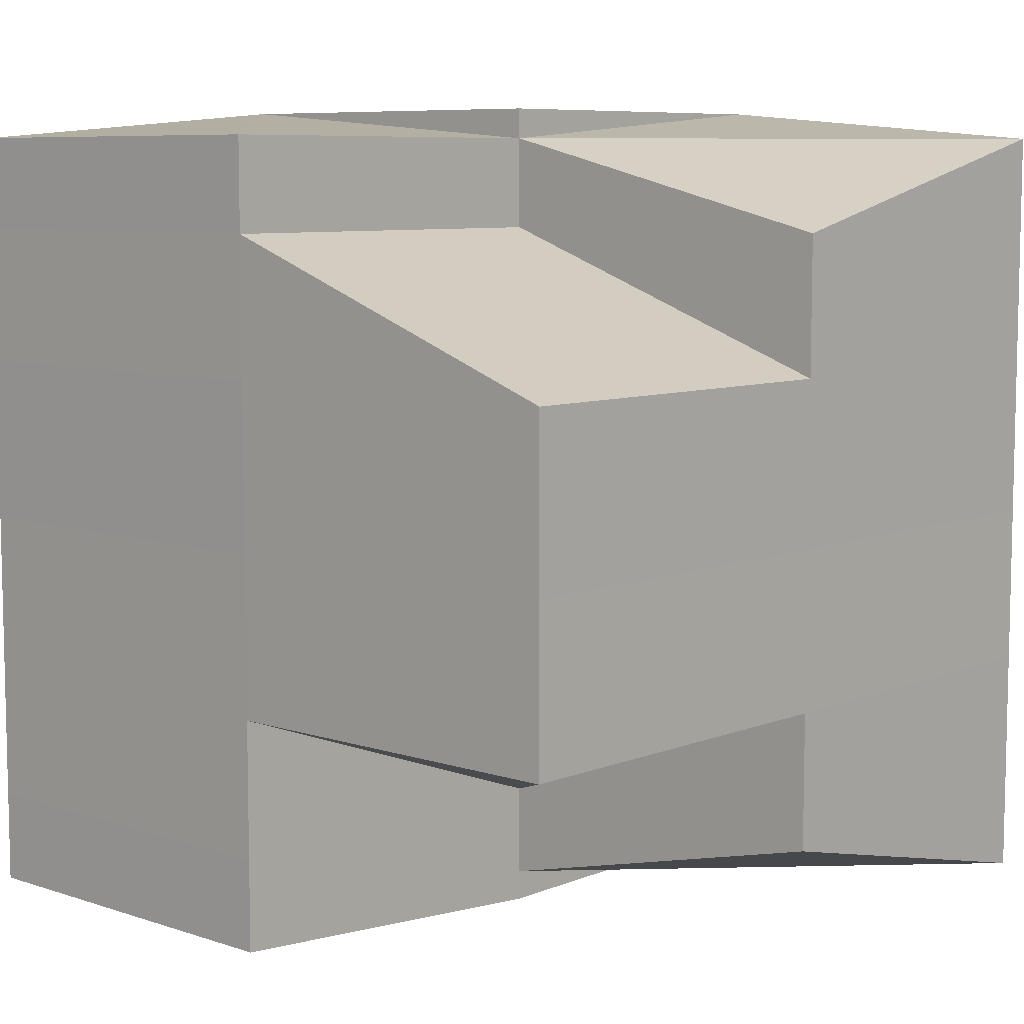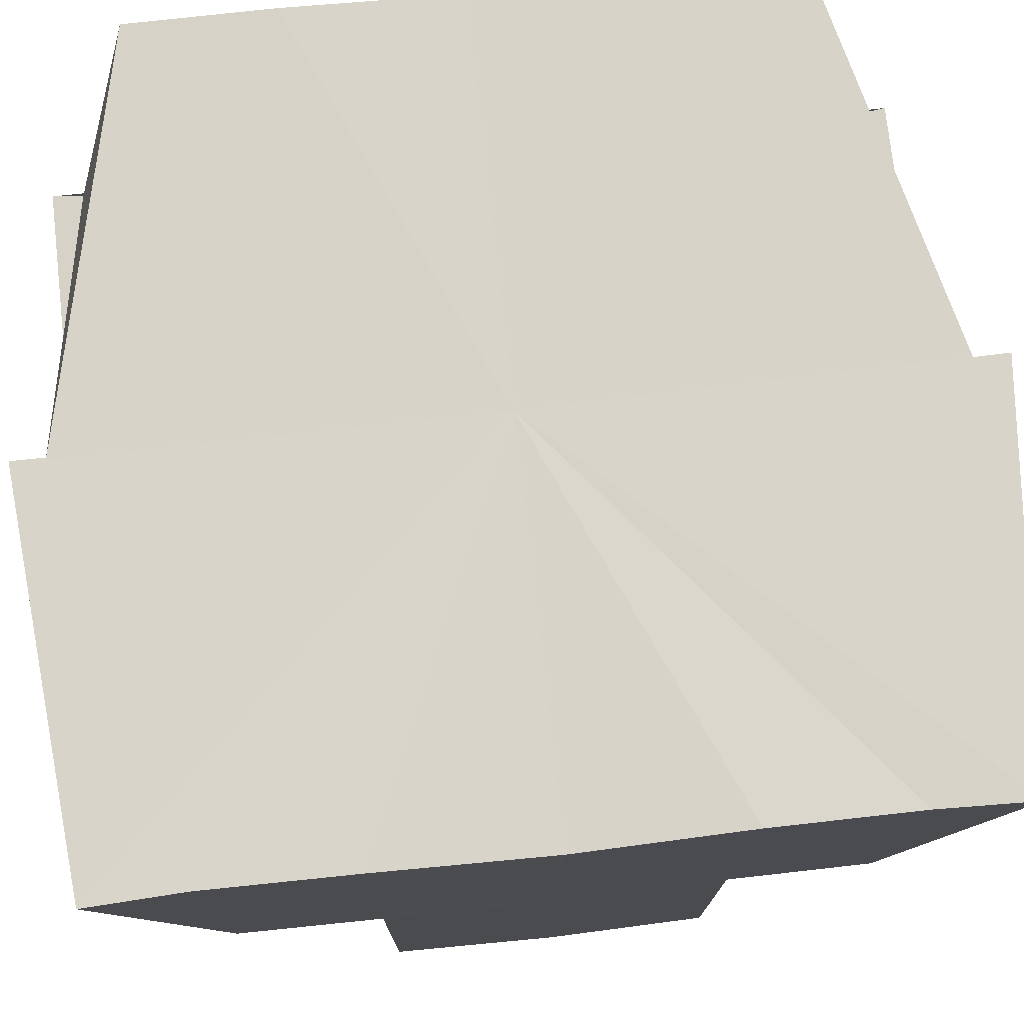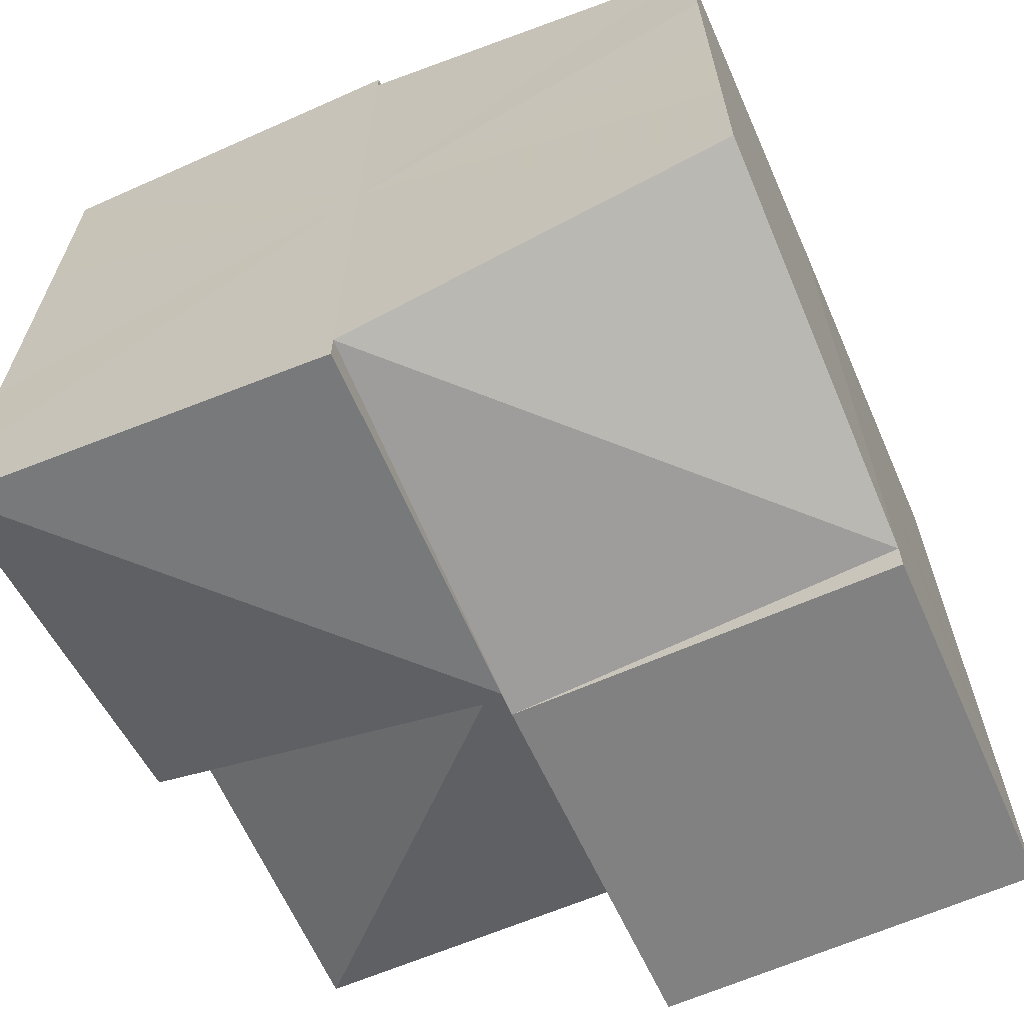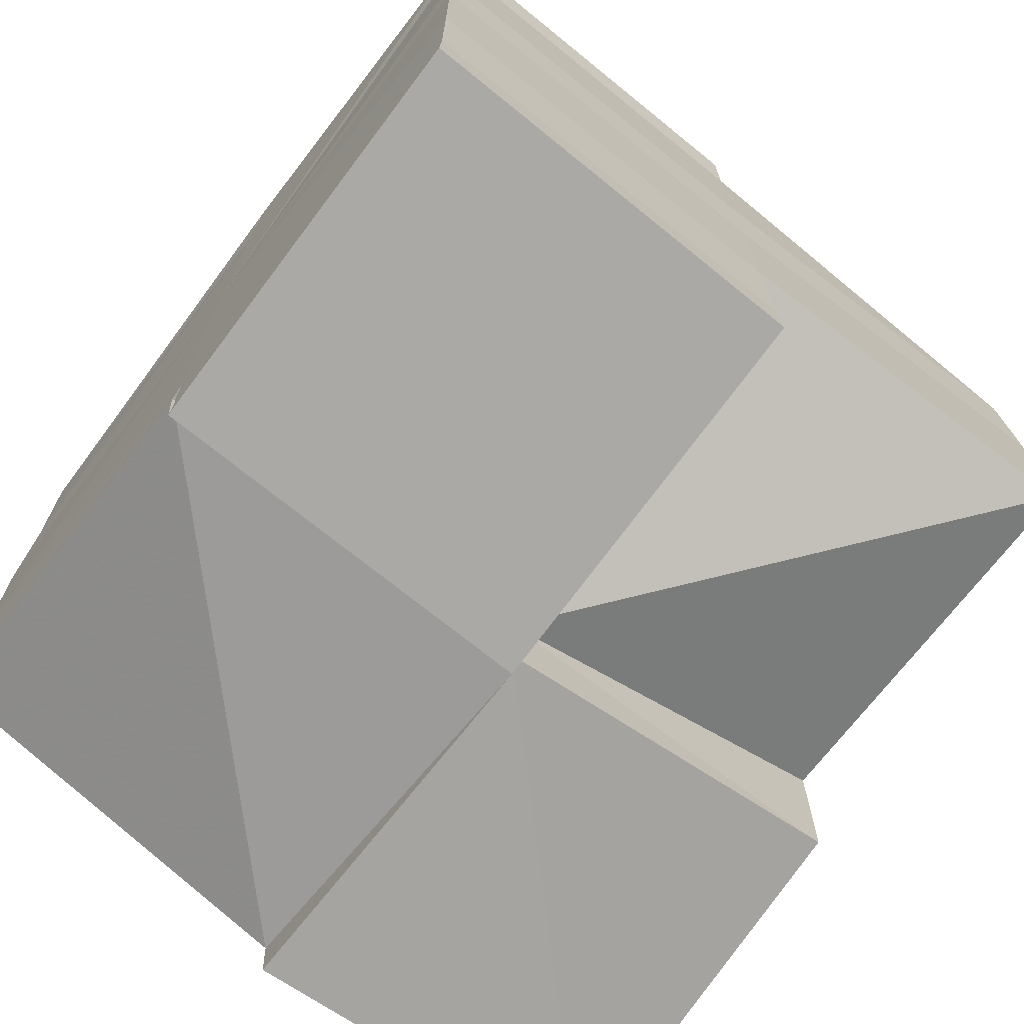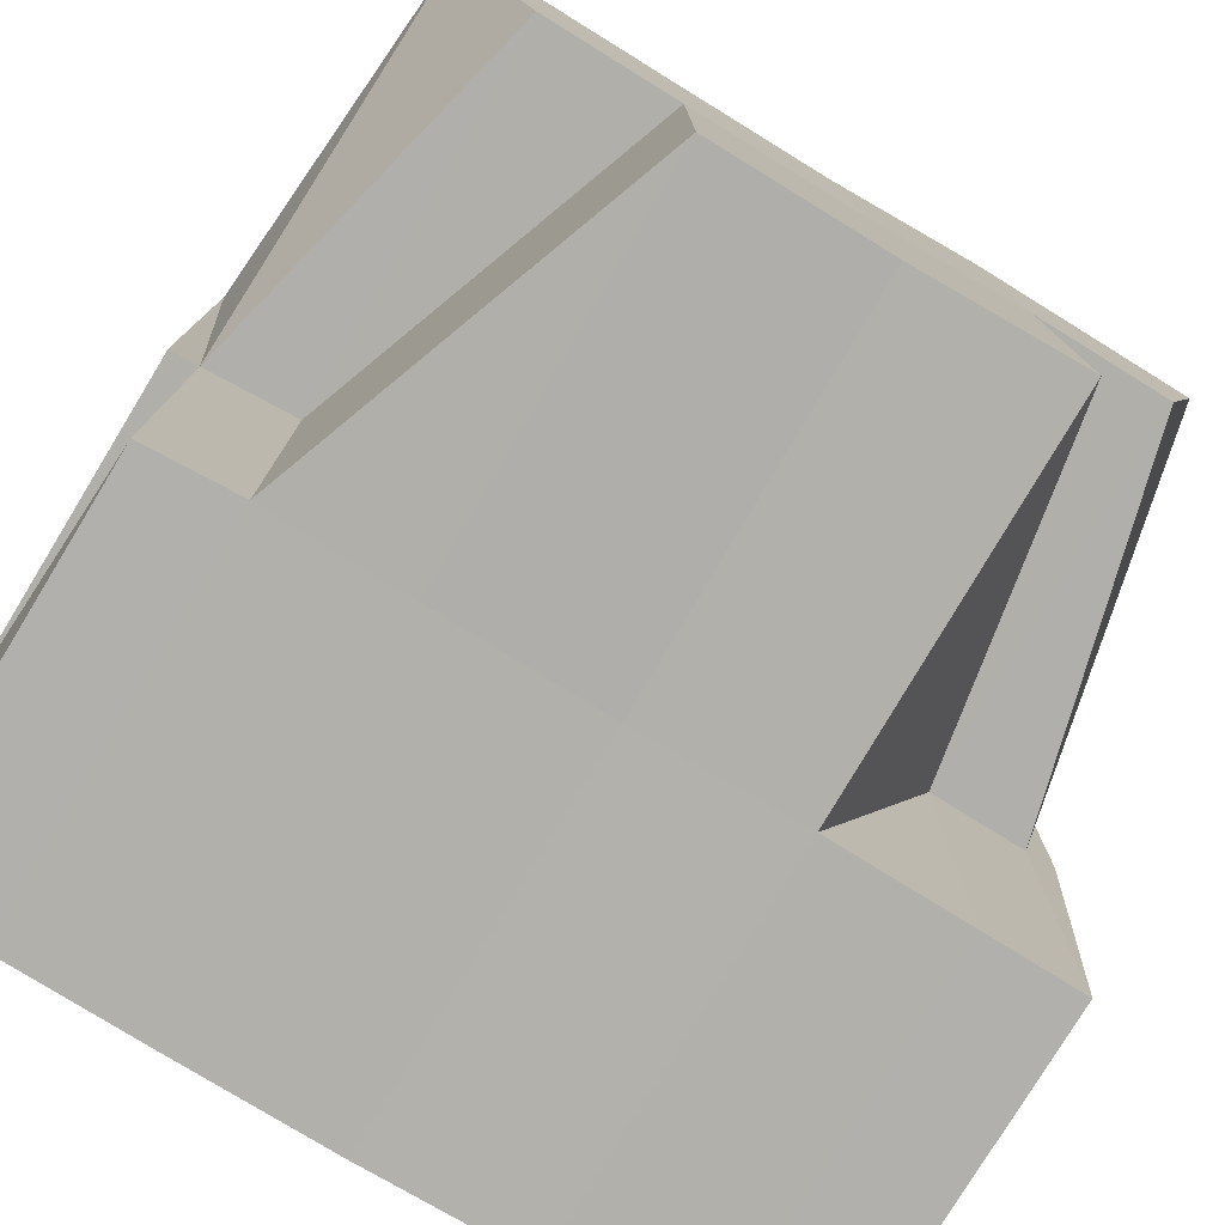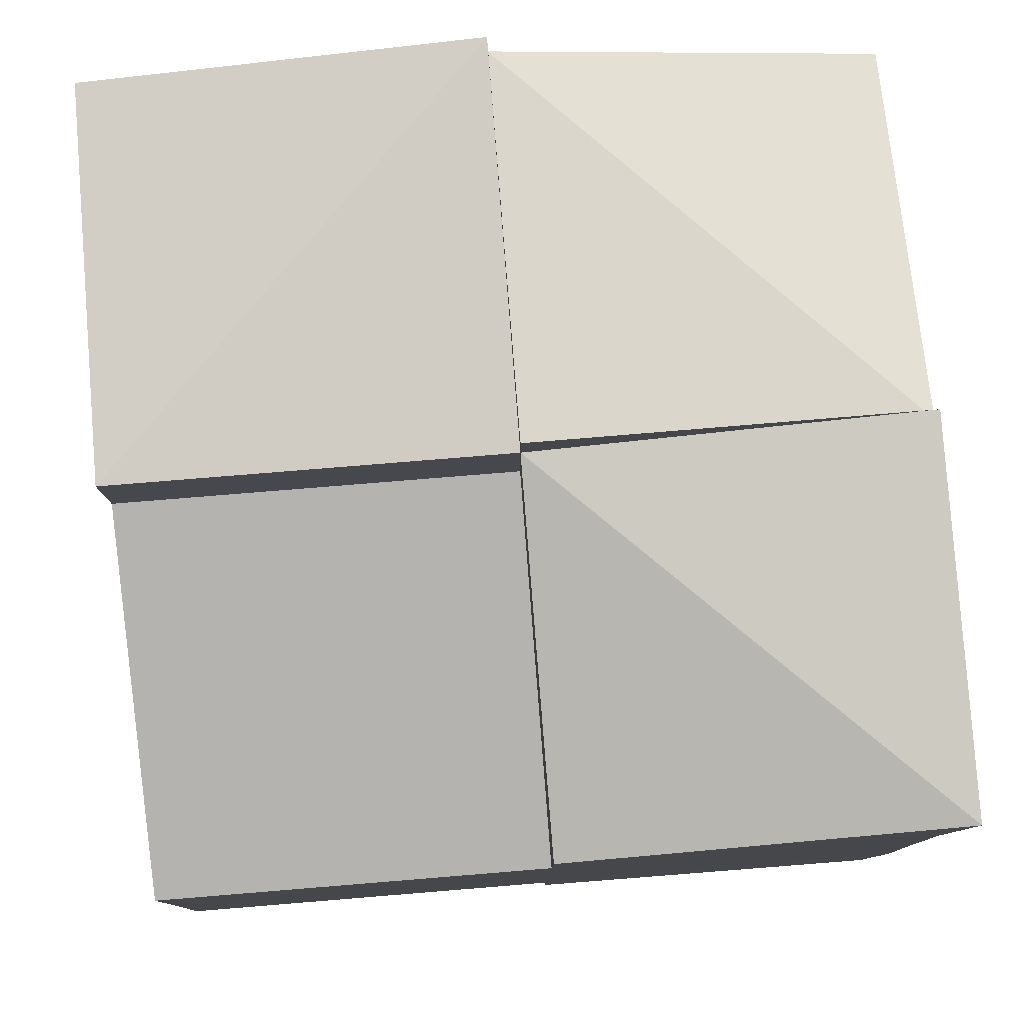
<metadata>
{"format":"obj","ext":"obj","renderer":"f3d","projection":"perspective","resolution":1024,"background":"white","views":[{"elev":7.8,"azim":42.2,"up":"+Z"},{"elev":76.2,"azim":83.7,"up":"+Y"},{"elev":-64.4,"azim":-156.5,"up":"+Z"},{"elev":-71.7,"azim":-38.0,"up":"+Z"},{"elev":-78.3,"azim":59.0,"up":"+Y"},{"elev":79.7,"azim":85.1,"up":"+Z"}]}
</metadata>
<code>
o 28464
v 2224 1872 17.28
v 2224 1872 17.28
v 2224 1872 17.29
v 2224 1872 17.28
v 2224 1872 17.28
v 2224 1872 17.28
v 2224 1872 17.28
v 2224 1872 17.28
v 2224 1872 17.28
v 2224 1872 17.28
v 2224 1872 17.28
v 2224 1872 17.28
v 2224 1872 17.28
v 2224 1872 17.27
v 2224 1872 17.28
v 2224 1872 17.28
v 2224 1872 17.27
v 2224 1872 17.27
v 2224 1872 17.28
v 2224 1872 17.27
v 2224 1872 17.27
v 2224 1872 17.28
v 2224 1872 17.27
v 2224 1872 17.27
v 2224 1872 17.27
v 2224 1872 17.27
v 2224 1872 17.28
v 2224 1872 17.28
v 2224 1872 17.28
v 2224 1872 17.28
v 2224 1872 17.27
v 2224 1872 17.28
v 2224 1872 17.28
v 2224 1872 17.28
v 2224 1872 17.28
v 2224 1872 17.28
v 2224 1872 17.28
v 2224 1872 17.29
v 2224 1872 17.29
v 2224 1872 17.29
v 2224 1872 17.29
v 2224 1872 17.29
v 2224 1872 17.28
v 2224 1872 17.28
v 2224 1872 17.28
v 2224 1872 17.29
v 2224 1872 17.29
v 2224 1872 17.29
v 2224 1872 17.29
v 2224 1872 17.29
v 2224 1872 17.29
v 2224 1872 17.29
v 2224 1872 17.29
v 2224 1872 17.29
v 2224 1872 17.29
v 2224 1872 17.29
v 2224 1872 17.29
v 2224 1872 17.29
v 2224 1872 17.29
v 2224 1872 17.29
v 2224 1872 17.28
v 2224 1872 17.29
v 2224 1872 17.28
v 2224 1872 17.29
v 2224 1872 17.29
v 2224 1872 17.29
v 2224 1872 17.29
v 2224 1872 17.29
v 2224 1872 17.29
v 2224 1872 17.29
v 2224 1872 17.29
v 2224 1872 17.28
v 2224 1872 17.28
v 2224 1872 17.28
v 2224 1872 17.28
v 2224 1872 17.27
v 2224 1872 17.28
v 2224 1872 17.27
v 2224 1872 17.28
v 2224 1872 17.28
v 2224 1872 17.29
v 2224 1872 17.29
v 2224 1872 17.29
v 2224 1872 17.3
v 2224 1872 17.29
v 2224 1872 17.3
v 2224 1872 17.29
v 2224 1872 17.29
v 2224 1872 17.29
v 2224 1872 17.29
v 2224 1872 17.29
v 2224 1872 17.29
v 2224 1872 17.29
v 2224 1872 17.29
v 2224 1872 17.29
v 2224 1872 17.29
v 2224 1872 17.3
v 2224 1872 17.29
v 2224 1872 17.29
v 2224 1872 17.29
v 2224 1872 17.28
v 2224 1872 17.28
v 2224 1872 17.28
v 2224 1872 17.29
v 2224 1872 17.29
v 2224 1872 17.29
v 2224 1872 17.29
v 2224 1872 17.29
v 2224 1872 17.3
v 2224 1872 17.29
v 2224 1872 17.3
v 2224 1872 17.27
v 2224 1872 17.27
v 2224 1872 17.27
v 2224 1872 17.27
v 2224 1872 17.27
v 2224 1872 17.27
v 2224 1872 17.27
v 2224 1872 17.27
v 2224 1872 17.27
v 2224 1872 17.28
v 2224 1872 17.28
v 2224 1872 17.28
v 2224 1872 17.28
v 2224 1872 17.29
v 2224 1872 17.29
v 2224 1872 17.29
v 2224 1872 17.3
v 2224 1872 17.3
v 2224 1872 17.29
v 2224 1872 17.29
v 2224 1872 17.3
v 2224 1872 17.3
v 2224 1872 17.3
v 2224 1872 17.27
v 2224 1872 17.27
v 2224 1872 17.27
v 2224 1872 17.27
v 2224 1872 17.27
v 2224 1872 17.27
v 2224 1872 17.27
v 2224 1872 17.27
v 2224 1872 17.28
v 2224 1872 17.28
v 2224 1872 17.28
f 1 2 3
f 4 5 1
f 5 2 6
f 5 7 2
f 8 9 7
f 10 7 11
f 10 12 13
f 14 8 15
f 16 15 4
f 17 15 16
f 18 19 10
f 20 21 18
f 21 22 19
f 23 24 19
f 25 23 26
f 26 23 27
f 27 28 29
f 21 22 30
f 31 21 30
f 22 32 30
f 22 32 33
f 34 33 35
f 32 36 30
f 32 36 37
f 35 37 38
f 38 39 40
f 40 41 42
f 33 43 37
f 33 37 44
f 37 45 46
f 47 48 41
f 49 50 48
f 37 51 49
f 37 52 51
f 53 52 54
f 55 47 56
f 57 47 58
f 3 57 55
f 57 59 60
f 61 62 57
f 63 61 2
f 2 57 64
f 2 44 57
f 65 66 67
f 65 68 69
f 67 69 70
f 67 71 72
f 73 74 72
f 74 75 76
f 77 78 76
f 79 77 74
f 77 78 30
f 79 77 30
f 80 79 72
f 80 79 30
f 81 80 72
f 81 80 30
f 82 81 30
f 83 82 30
f 84 83 85
f 84 86 87
f 88 86 30
f 89 88 30
f 90 89 30
f 36 90 30
f 90 89 91
f 91 92 93
f 91 94 95
f 96 95 97
f 98 91 96
f 99 100 98
f 101 102 103
f 104 105 106
f 107 108 109
f 108 110 111
f 112 113 114
f 115 116 113
f 117 116 118
f 115 119 72
f 119 120 121
f 119 122 72
f 122 123 72
f 123 124 72
f 124 125 72
f 125 126 72
f 126 127 72
f 127 128 72
f 128 129 130
f 131 129 132
f 131 133 134
f 135 136 137
f 138 139 137
f 140 141 142
f 143 144 145

</code>
